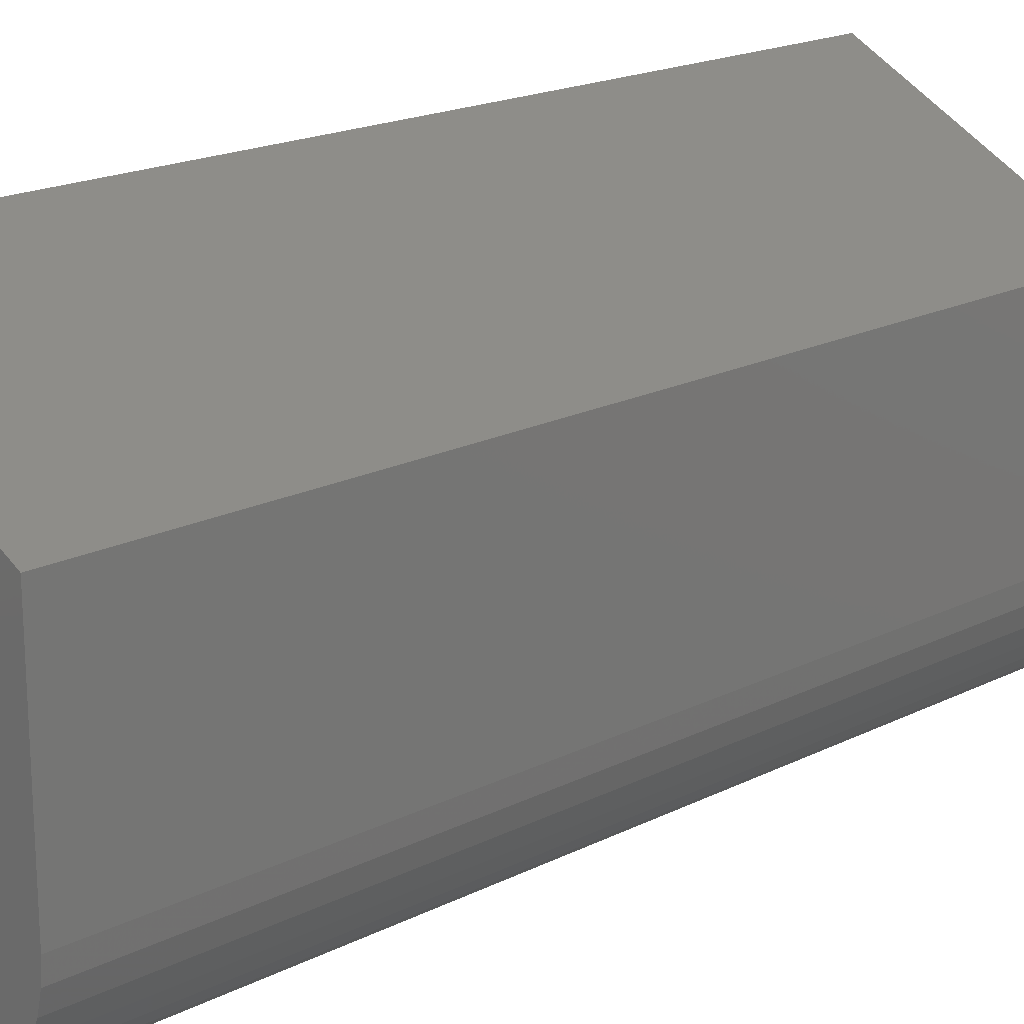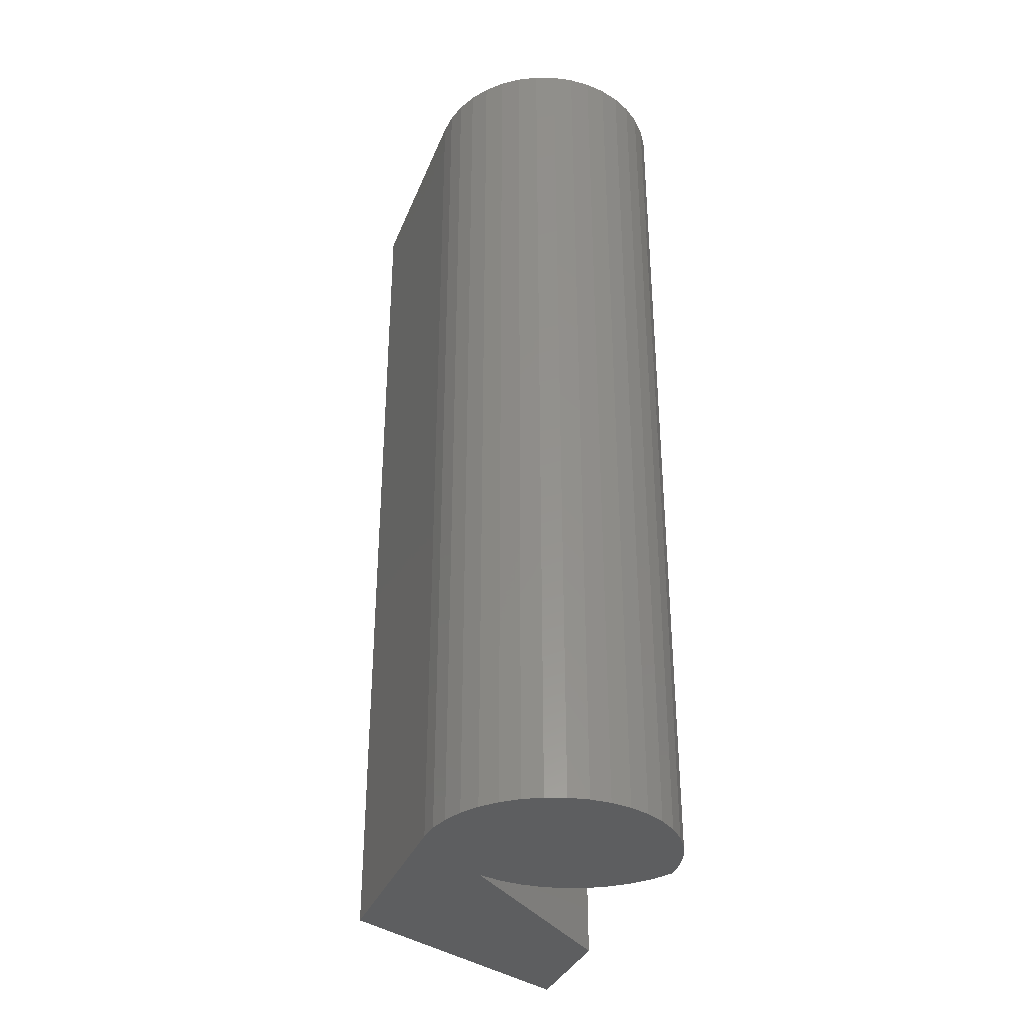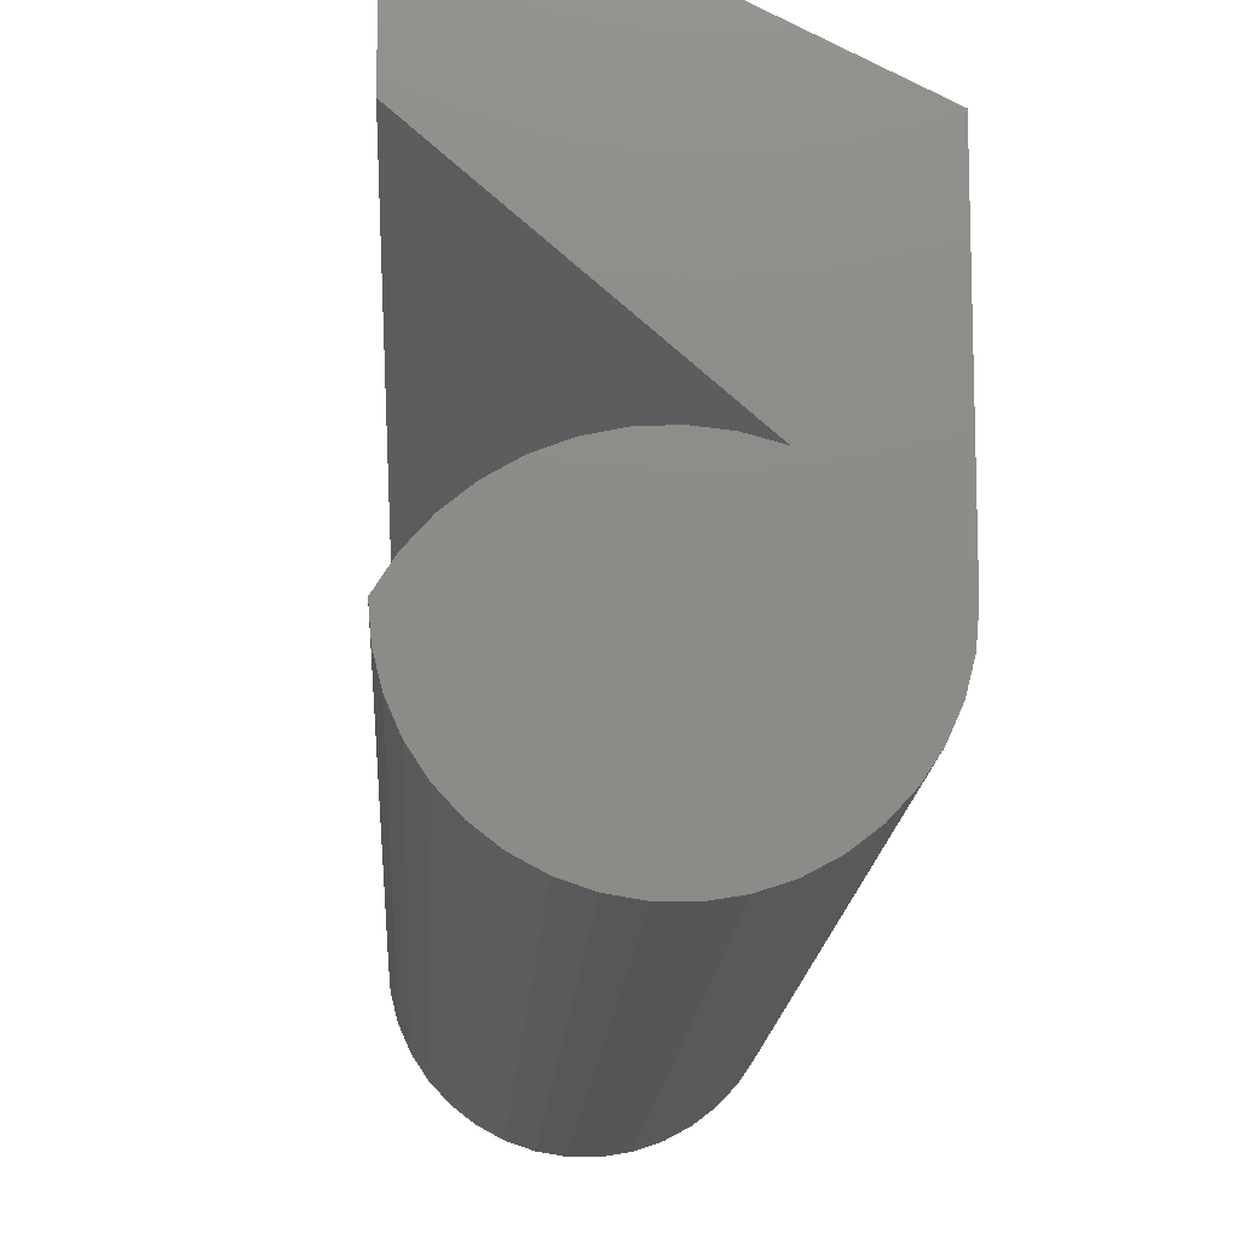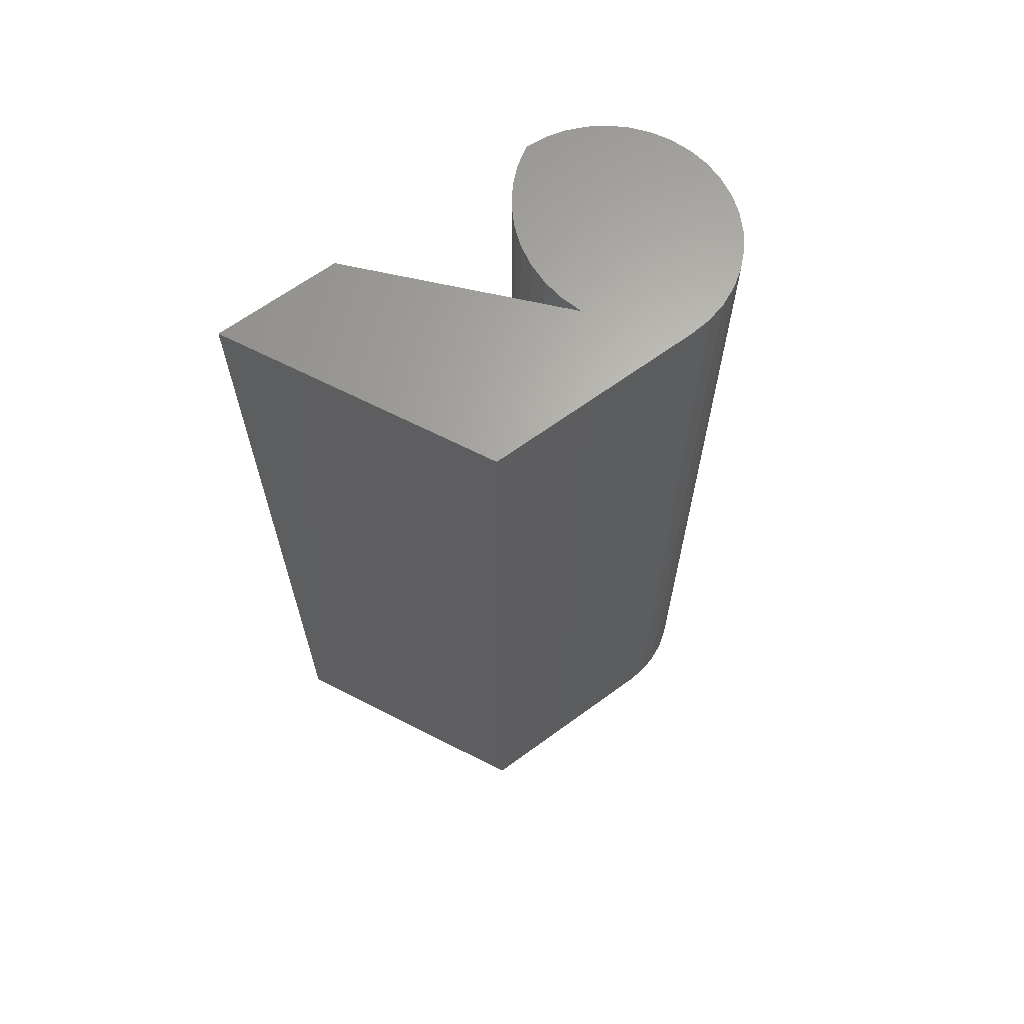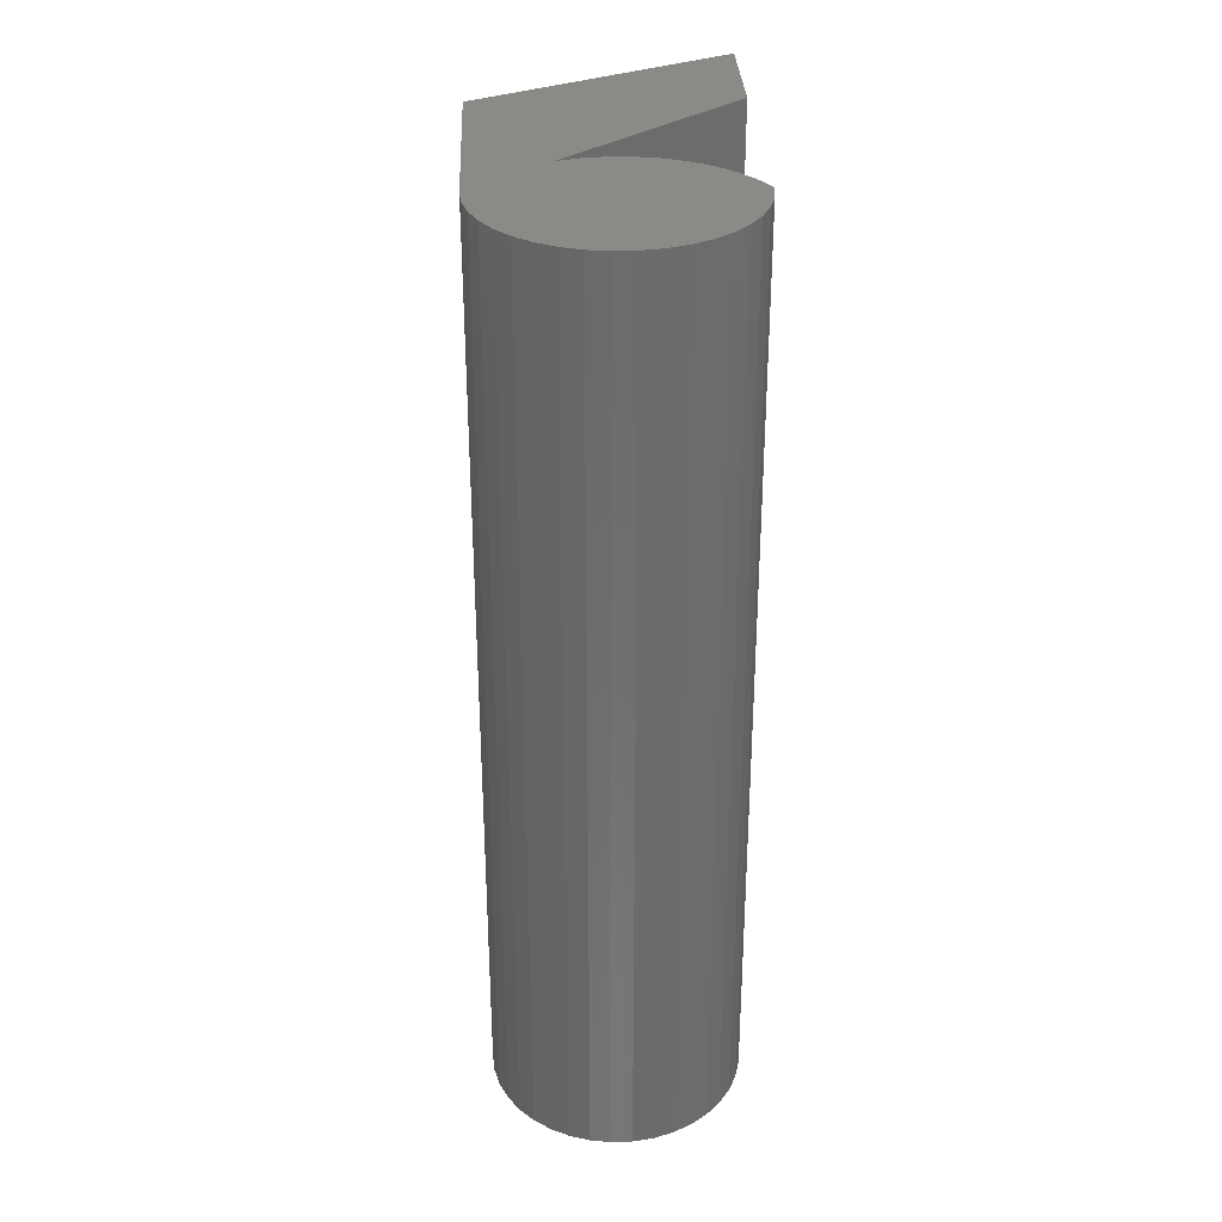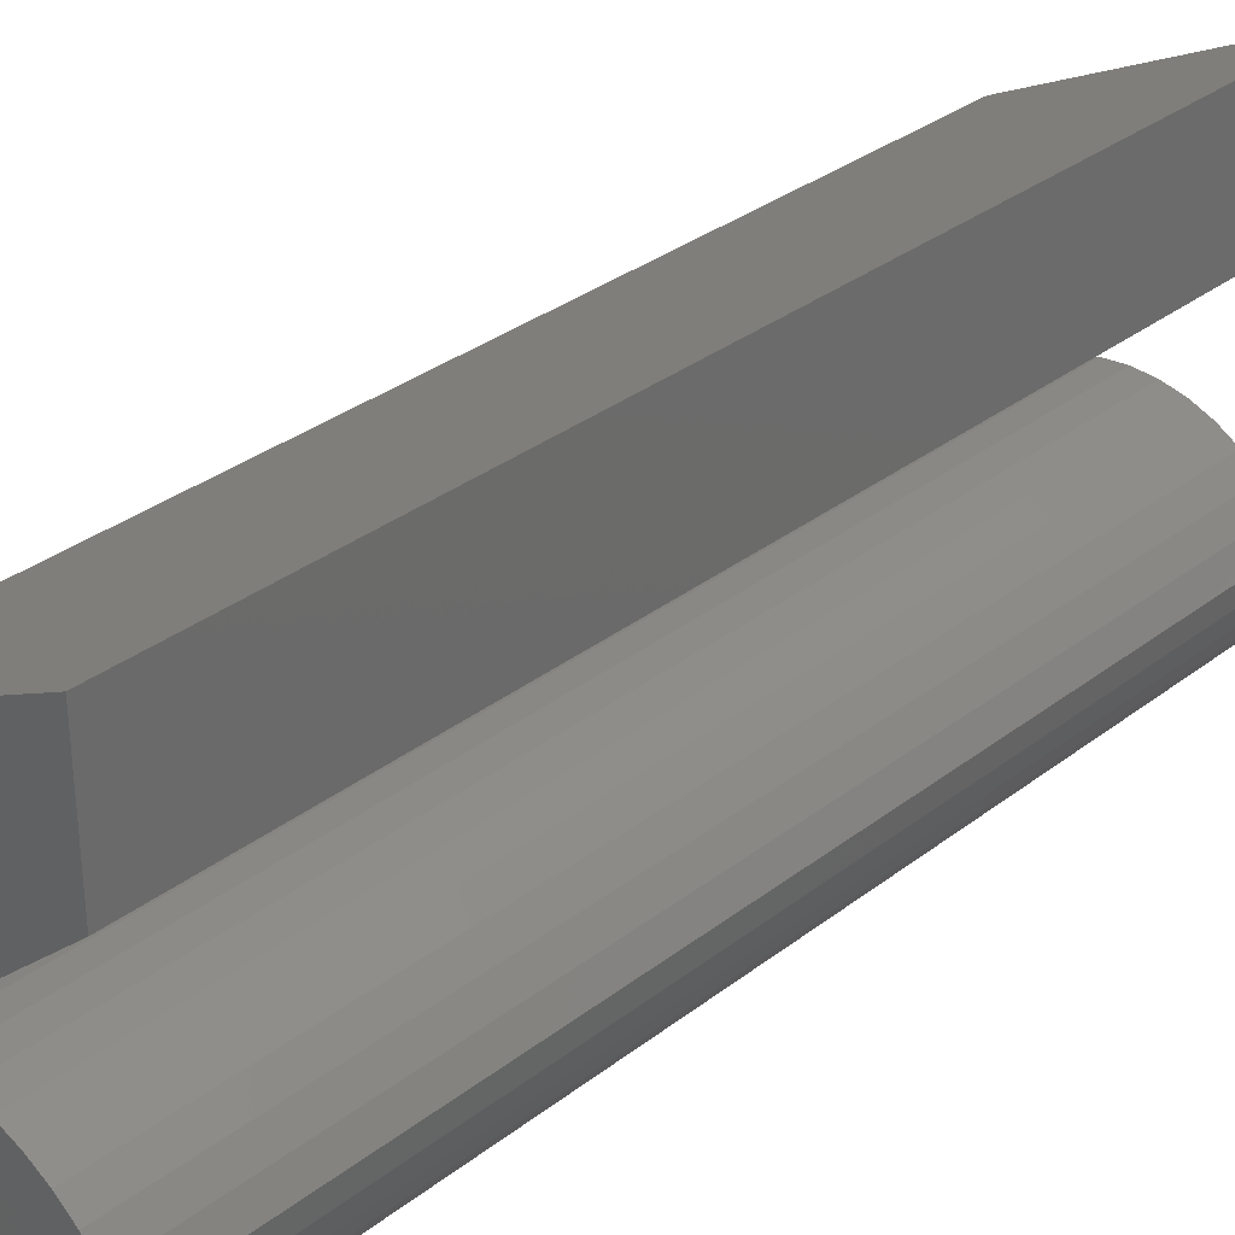
<metadata>
{"format":"stl","ext":"stl","renderer":"f3d","projection":"perspective","resolution":1024,"background":"white","views":[{"elev":19.1,"azim":-133.2,"up":"+Y"},{"elev":-34.4,"azim":-19.8,"up":"+Z"},{"elev":-14.2,"azim":177.2,"up":"+Y"},{"elev":65.3,"azim":-126.3,"up":"+Z"},{"elev":32.0,"azim":-2.6,"up":"+Z"},{"elev":32.5,"azim":43.2,"up":"+Y"}]}
</metadata>
<code>
# stl→obj: 110 verts, 216 faces
v -0.1419 -0.005182 -0.01587
v -0.1437 0.01746 0.9841
v -0.1437 0.01746 -0.01587
v -0.1419 -0.005182 0.9841
v -0.1363 -0.02721 -0.01587
v -0.1363 -0.02721 0.9841
v -0.1272 -0.04801 -0.01587
v -0.1272 -0.04801 0.9841
v -0.1147 -0.06703 -0.01587
v -0.1147 -0.06703 0.9841
v -0.09934 -0.08375 -0.01587
v -0.09934 -0.08375 0.9841
v -0.08141 -0.09771 -0.01587
v -0.08141 -0.09771 0.9841
v -0.06143 -0.1085 -0.01587
v -0.06143 -0.1085 0.9841
v -0.03994 -0.1159 0.9841
v -0.03994 -0.1159 -0.01587
v -0.01753 -0.1196 -0.01587
v -0.01753 -0.1196 0.9841
v 0.005187 -0.1196 -0.01587
v 0.005187 -0.1196 0.9841
v 0.0276 -0.1159 -0.01587
v 0.0276 -0.1159 0.9841
v 0.04909 -0.1085 -0.01587
v 0.04909 -0.1085 0.9841
v 0.06907 -0.09771 -0.01587
v 0.06907 -0.09771 0.9841
v 0.087 -0.08375 -0.01587
v 0.087 -0.08375 0.9841
v 0.1024 -0.06703 -0.01587
v 0.1024 -0.06703 0.9841
v 0.1148 -0.04801 -0.01587
v 0.1148 -0.04801 0.9841
v 0.1239 -0.02721 -0.01587
v 0.1239 -0.02721 0.9841
v 0.1295 -0.005182 0.9841
v 0.1295 -0.005182 -0.01587
v 0.1314 0.01746 -0.01587
v 0.1314 0.01746 0.9841
v -0.1437 0.2559 0.9841
v -0.1437 0.2559 -0.01587
v 0.1181 0.03828 -0.01587
v 0.1181 0.03828 0.9841
v 0.1016 0.05673 -0.01587
v 0.1016 0.05673 0.9841
v 0.08247 0.07235 -0.01587
v 0.08247 0.07235 0.9841
v 0.06109 0.08474 -0.01587
v 0.06109 0.08474 0.9841
v 0.03802 0.09361 -0.01587
v 0.03802 0.09361 0.9841
v 0.01384 0.09871 -0.01587
v 0.01384 0.09871 0.9841
v -0.01084 0.09993 -0.01587
v -0.01084 0.09993 0.9841
v -0.03541 0.09723 -0.01587
v -0.03541 0.09723 0.9841
v -0.05924 0.09069 -0.01587
v -0.05924 0.09069 0.9841
v -0.1437 0.01746 -0.03175
v -0.1419 -0.005182 -0.03175
v -0.1363 -0.02721 -0.03175
v -0.1272 -0.04801 -0.03175
v -0.1147 -0.06703 -0.03175
v -0.09934 -0.08375 -0.03175
v -0.08141 -0.09771 -0.03175
v -0.06143 -0.1085 -0.03175
v -0.03994 -0.1159 -0.03175
v -0.01753 -0.1196 -0.03175
v 0.005187 -0.1196 -0.03175
v 0.0276 -0.1159 -0.03175
v 0.04909 -0.1085 -0.03175
v 0.06907 -0.09771 -0.03175
v 0.087 -0.08375 -0.03175
v 0.1024 -0.06703 -0.03175
v 0.1148 -0.04801 -0.03175
v 0.1239 -0.02721 -0.03175
v 0.1295 -0.005182 -0.03175
v 0.1314 0.01746 -0.03175
v 0.03968 0.3476 -0.01587
v 0.1314 0.3935 0.9841
v 0.1314 0.3935 -0.01587
v 0.03968 0.3476 0.9841
v -0.05203 0.3018 -0.01587
v -0.05203 0.3018 0.9841
v -0.1437 0.2559 -0.03175
v -0.0801 0.08136 0.9841
v -0.09937 0.06908 0.9841
v -0.1166 0.05411 0.9841
v -0.1315 0.03678 0.9841
v 0.1314 0.2559 0.9841
v 0.1314 0.2559 -0.01587
v 0.1181 0.03828 -0.03175
v 0.1016 0.05673 -0.03175
v 0.08247 0.07235 -0.03175
v 0.06109 0.08474 -0.03175
v 0.03802 0.09361 -0.03175
v 0.01384 0.09871 -0.03175
v -0.01084 0.09993 -0.03175
v -0.03541 0.09723 -0.03175
v -0.05924 0.09069 -0.03175
v 0.1314 0.3935 -0.03175
v 0.03968 0.3476 -0.03175
v -0.05203 0.3018 -0.03175
v -0.0801 0.08136 -0.03175
v -0.09937 0.06908 -0.03175
v -0.1166 0.05411 -0.03175
v -0.1315 0.03678 -0.03175
v 0.1314 0.2559 -0.03175
f 1 2 3
f 1 4 2
f 5 6 4
f 5 4 1
f 7 8 6
f 7 6 5
f 9 10 8
f 9 8 7
f 11 12 10
f 11 10 9
f 13 14 12
f 13 12 11
f 15 16 14
f 15 17 16
f 15 14 13
f 18 17 15
f 19 20 17
f 19 17 18
f 21 22 20
f 21 20 19
f 23 24 22
f 23 22 21
f 25 26 24
f 25 24 23
f 27 28 26
f 27 26 25
f 29 30 28
f 29 28 27
f 31 30 29
f 31 32 30
f 33 32 31
f 33 34 32
f 35 34 33
f 35 36 34
f 35 37 36
f 38 37 35
f 39 37 38
f 39 40 37
f 3 41 42
f 3 2 41
f 43 40 39
f 43 44 40
f 45 46 44
f 45 44 43
f 47 48 46
f 47 46 45
f 49 50 48
f 49 48 47
f 51 52 50
f 51 50 49
f 53 54 52
f 53 52 51
f 55 56 54
f 55 54 53
f 57 58 56
f 57 56 55
f 59 60 58
f 59 58 57
f 1 3 61
f 1 61 62
f 5 62 63
f 5 1 62
f 7 63 64
f 7 5 63
f 9 64 65
f 9 7 64
f 11 65 66
f 11 9 65
f 13 66 67
f 13 11 66
f 15 67 68
f 15 13 67
f 18 68 69
f 18 15 68
f 19 69 70
f 19 18 69
f 21 70 71
f 21 19 70
f 23 71 72
f 23 21 71
f 25 72 73
f 25 23 72
f 27 73 74
f 27 25 73
f 29 74 75
f 29 27 74
f 31 29 75
f 31 75 76
f 33 31 76
f 33 76 77
f 35 33 77
f 35 77 78
f 38 35 78
f 38 78 79
f 39 38 79
f 39 79 80
f 2 4 6
f 40 6 8
f 40 8 10
f 40 10 12
f 40 12 14
f 40 14 16
f 40 16 17
f 40 17 20
f 40 20 22
f 40 22 24
f 40 24 26
f 40 26 28
f 40 28 30
f 40 30 32
f 40 32 34
f 40 34 36
f 40 36 37
f 40 2 6
f 81 82 83
f 81 84 82
f 85 86 84
f 85 84 81
f 42 41 86
f 42 86 85
f 3 42 87
f 3 87 61
f 41 88 60
f 41 89 88
f 41 90 89
f 41 91 90
f 41 2 91
f 86 41 60
f 92 86 60
f 84 86 92
f 82 84 92
f 93 60 59
f 93 92 60
f 43 39 80
f 43 80 94
f 45 94 95
f 45 43 94
f 47 95 96
f 47 45 95
f 49 96 97
f 49 47 96
f 51 97 98
f 51 49 97
f 53 98 99
f 53 51 98
f 55 99 100
f 55 53 99
f 57 100 101
f 57 55 100
f 59 101 102
f 59 57 101
f 58 60 2
f 46 2 40
f 46 40 44
f 46 48 50
f 46 50 52
f 46 52 54
f 46 54 56
f 46 56 58
f 46 58 2
f 61 63 62
f 80 64 63
f 80 65 64
f 80 66 65
f 80 67 66
f 80 68 67
f 80 69 68
f 80 70 69
f 80 71 70
f 80 72 71
f 80 73 72
f 80 74 73
f 80 75 74
f 80 76 75
f 80 77 76
f 80 78 77
f 80 79 78
f 80 63 61
f 83 92 93
f 83 82 92
f 81 83 103
f 81 103 104
f 85 104 105
f 85 81 104
f 42 105 87
f 42 85 105
f 87 102 106
f 87 106 107
f 87 107 108
f 87 108 109
f 87 109 61
f 105 102 87
f 110 102 105
f 104 110 105
f 103 110 104
f 2 60 91
f 91 60 90
f 90 60 88
f 90 88 89
f 93 59 102
f 93 102 110
f 101 61 102
f 95 80 61
f 95 94 80
f 95 97 96
f 95 98 97
f 95 99 98
f 95 100 99
f 95 101 100
f 95 61 101
f 83 93 110
f 83 110 103
f 61 109 102
f 109 108 102
f 108 106 102
f 108 107 106

</code>
